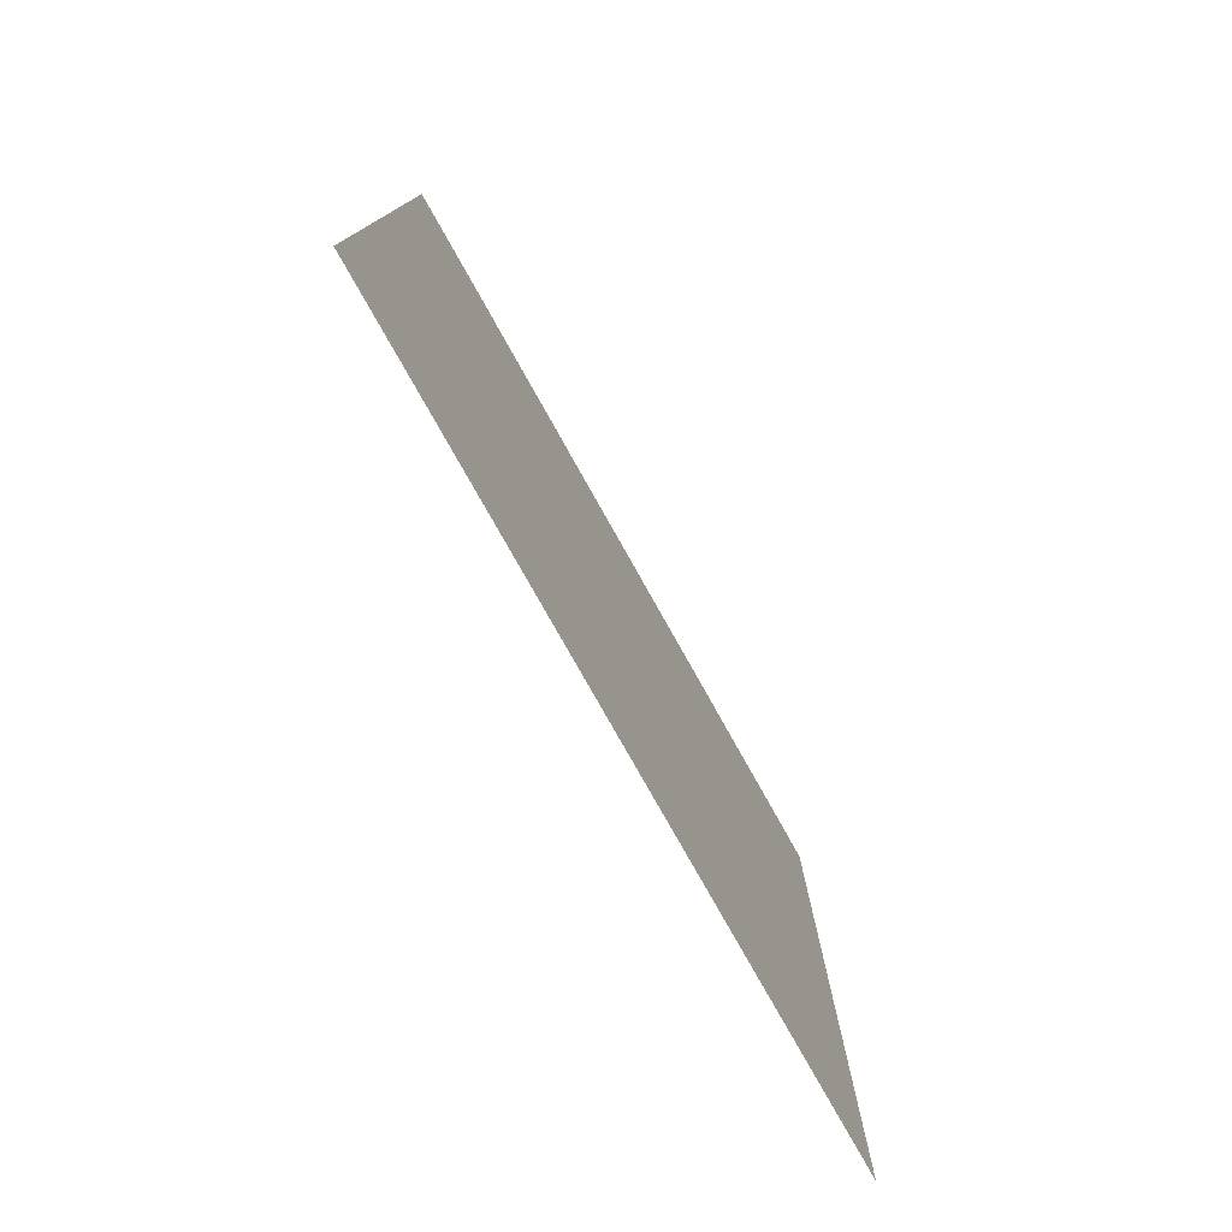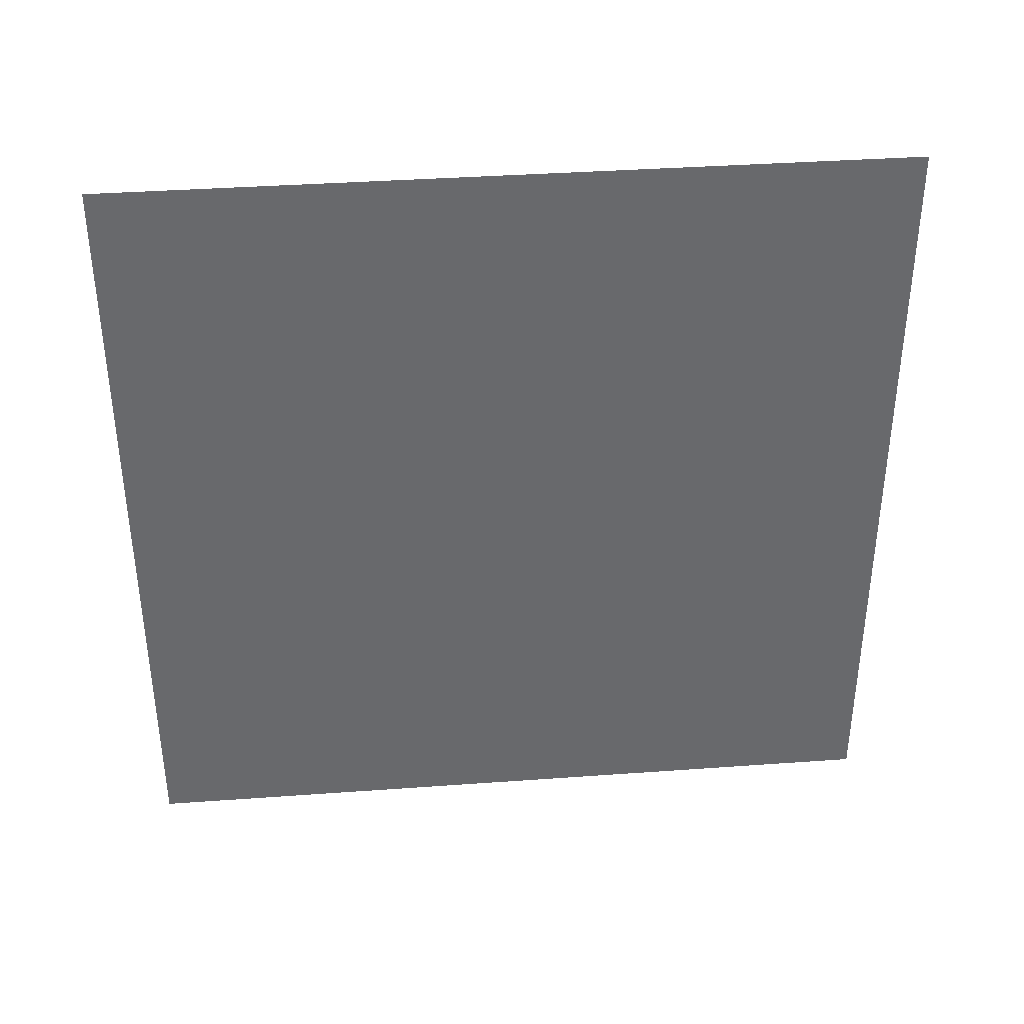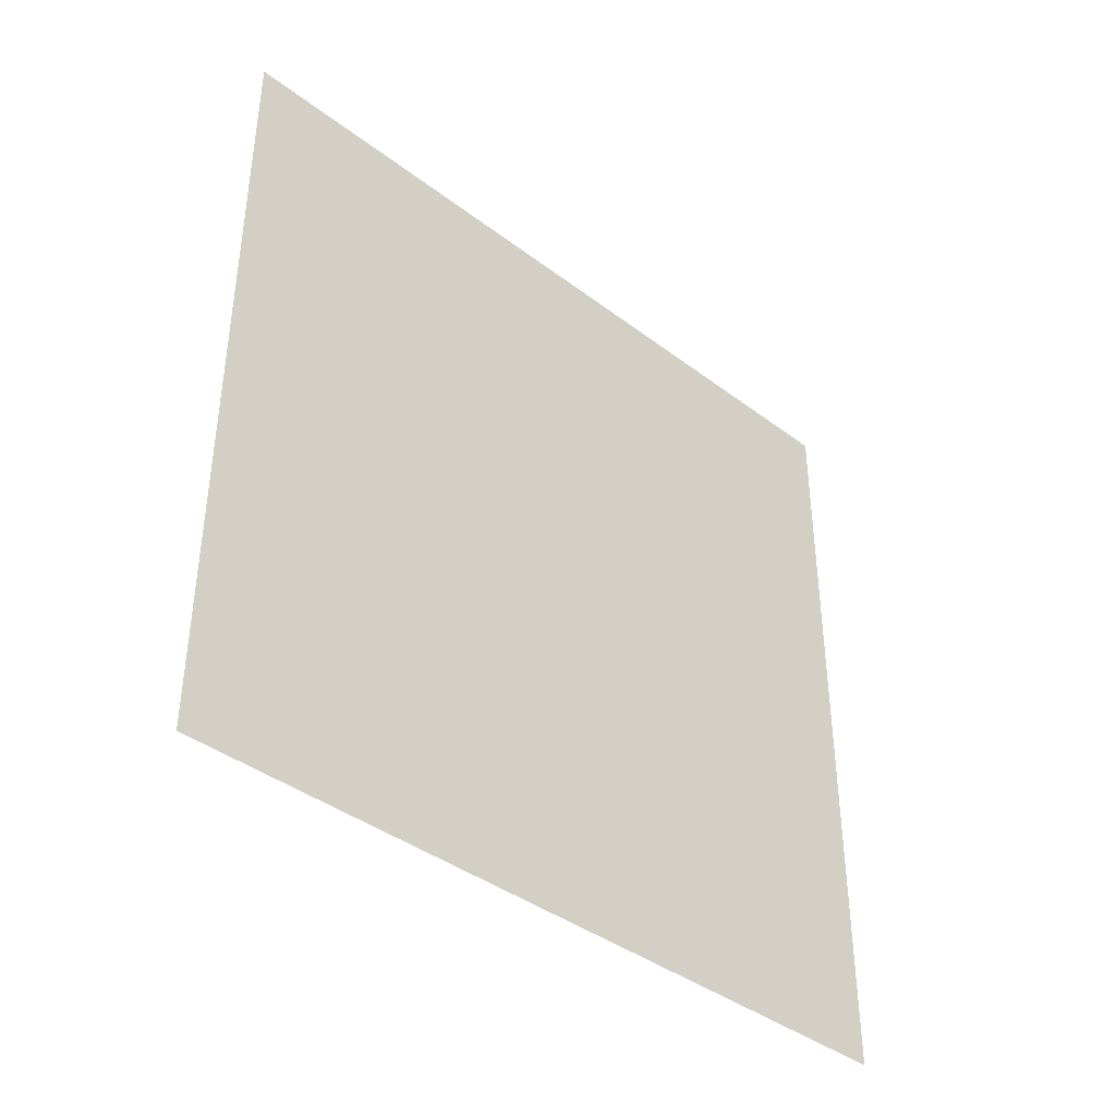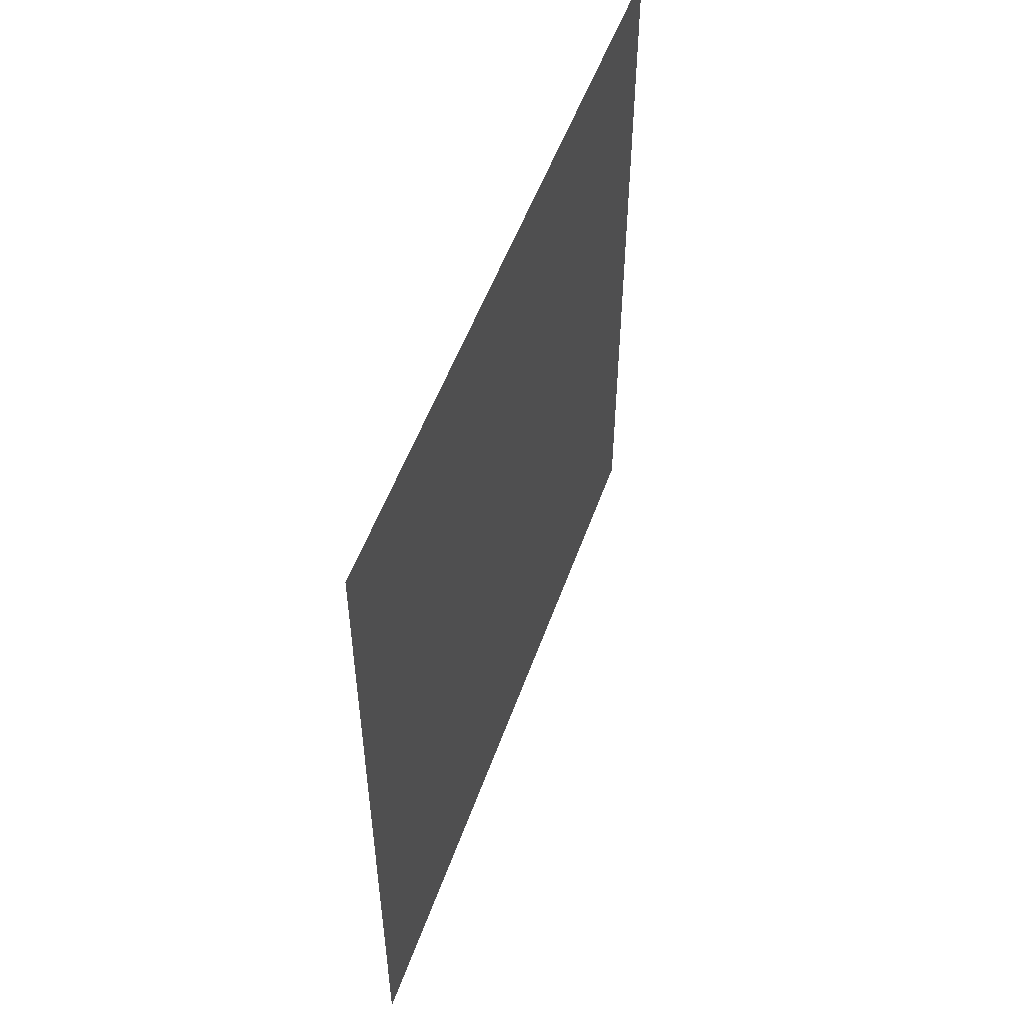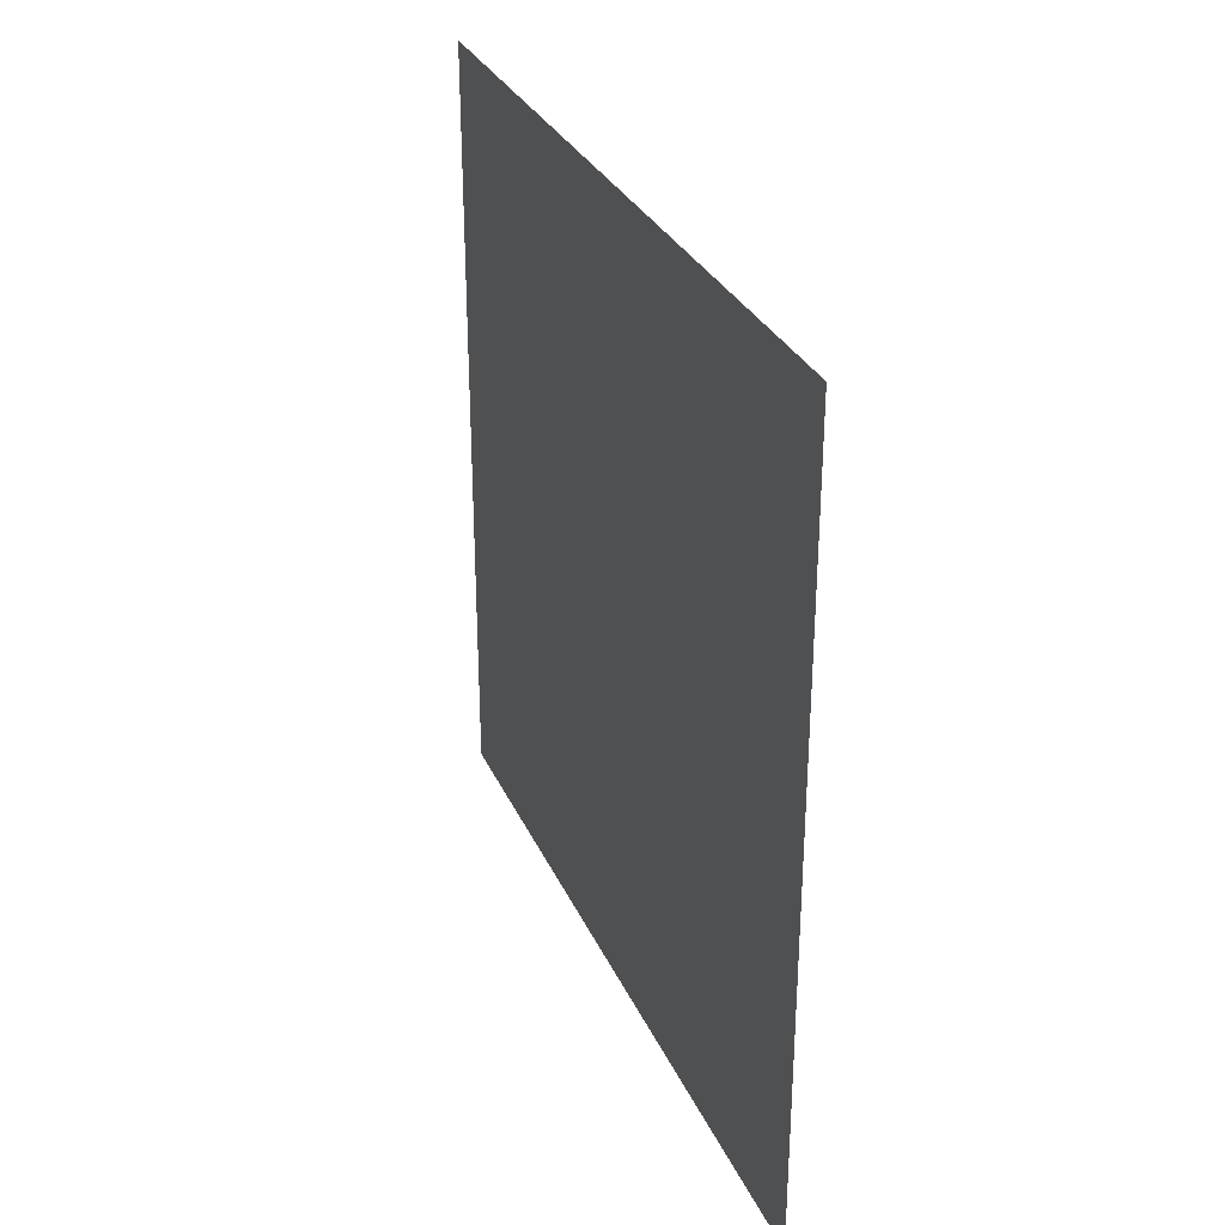
<metadata>
{"format":"obj","ext":"obj","renderer":"f3d","projection":"perspective","resolution":1024,"background":"white","views":[{"elev":-77.8,"azim":29.3,"up":"+Y"},{"elev":37.6,"azim":-95.3,"up":"+Z"},{"elev":-39.8,"azim":46.8,"up":"+Y"},{"elev":52.5,"azim":19.3,"up":"+Y"},{"elev":30.5,"azim":-21.1,"up":"+Z"}]}
</metadata>
<code>
o Плоскость.002
v -0 0 0
v 0 0 20
v -0 20 0
v 0 20 20
f 1 2 4 3

</code>
